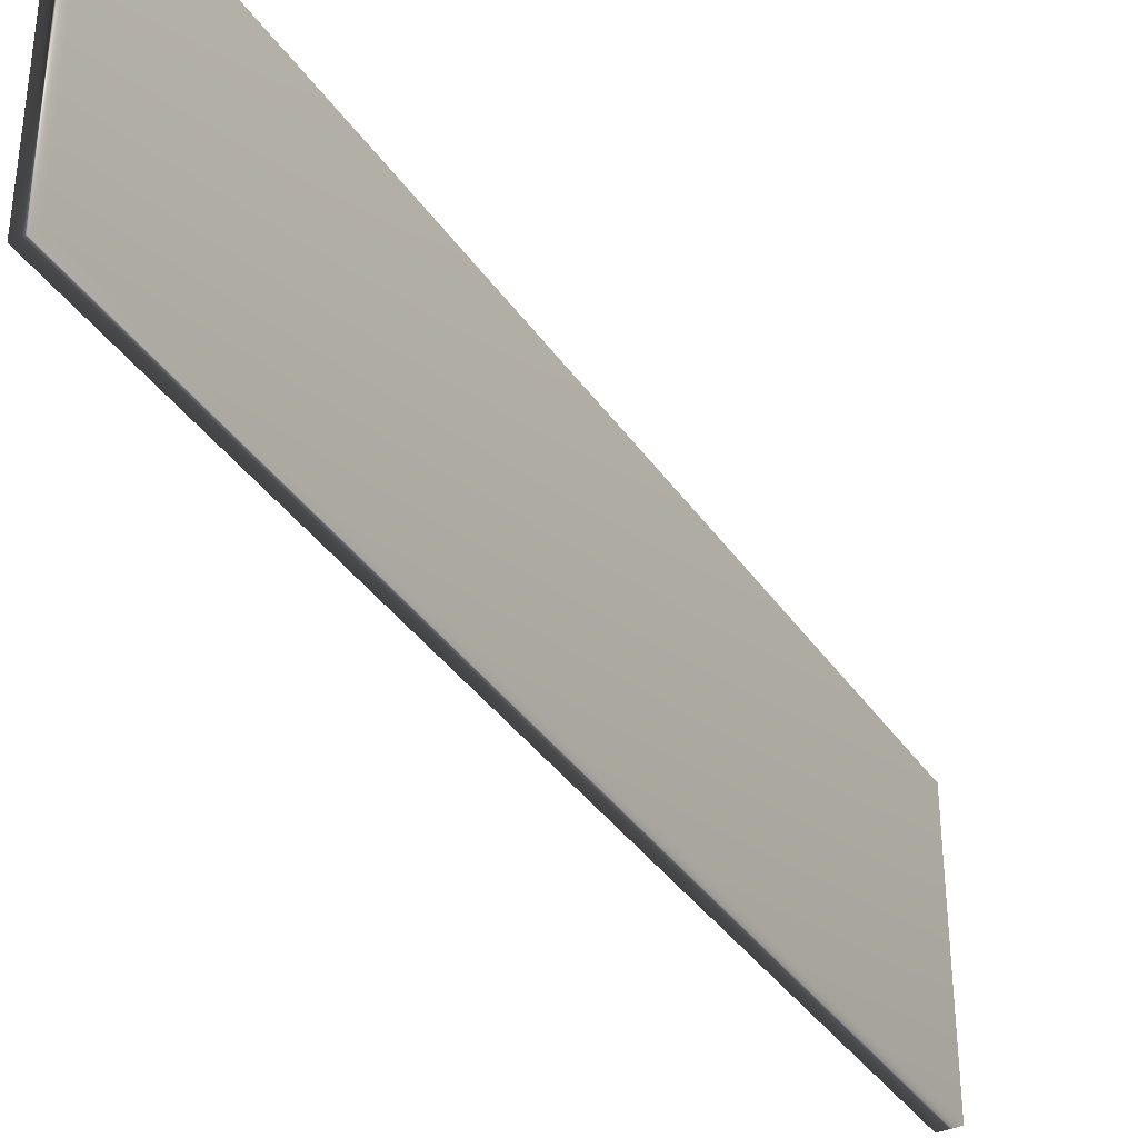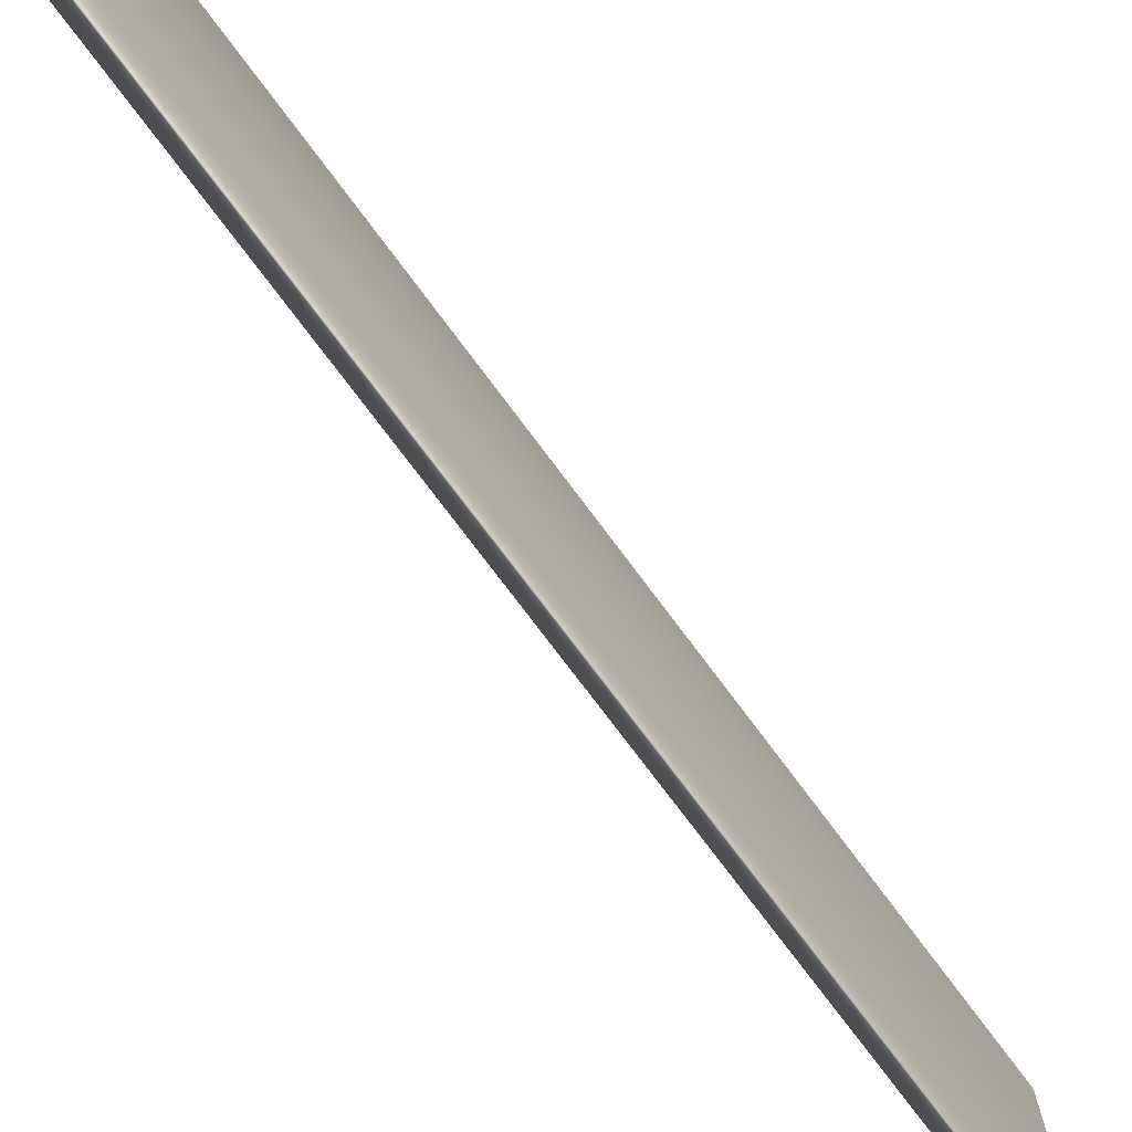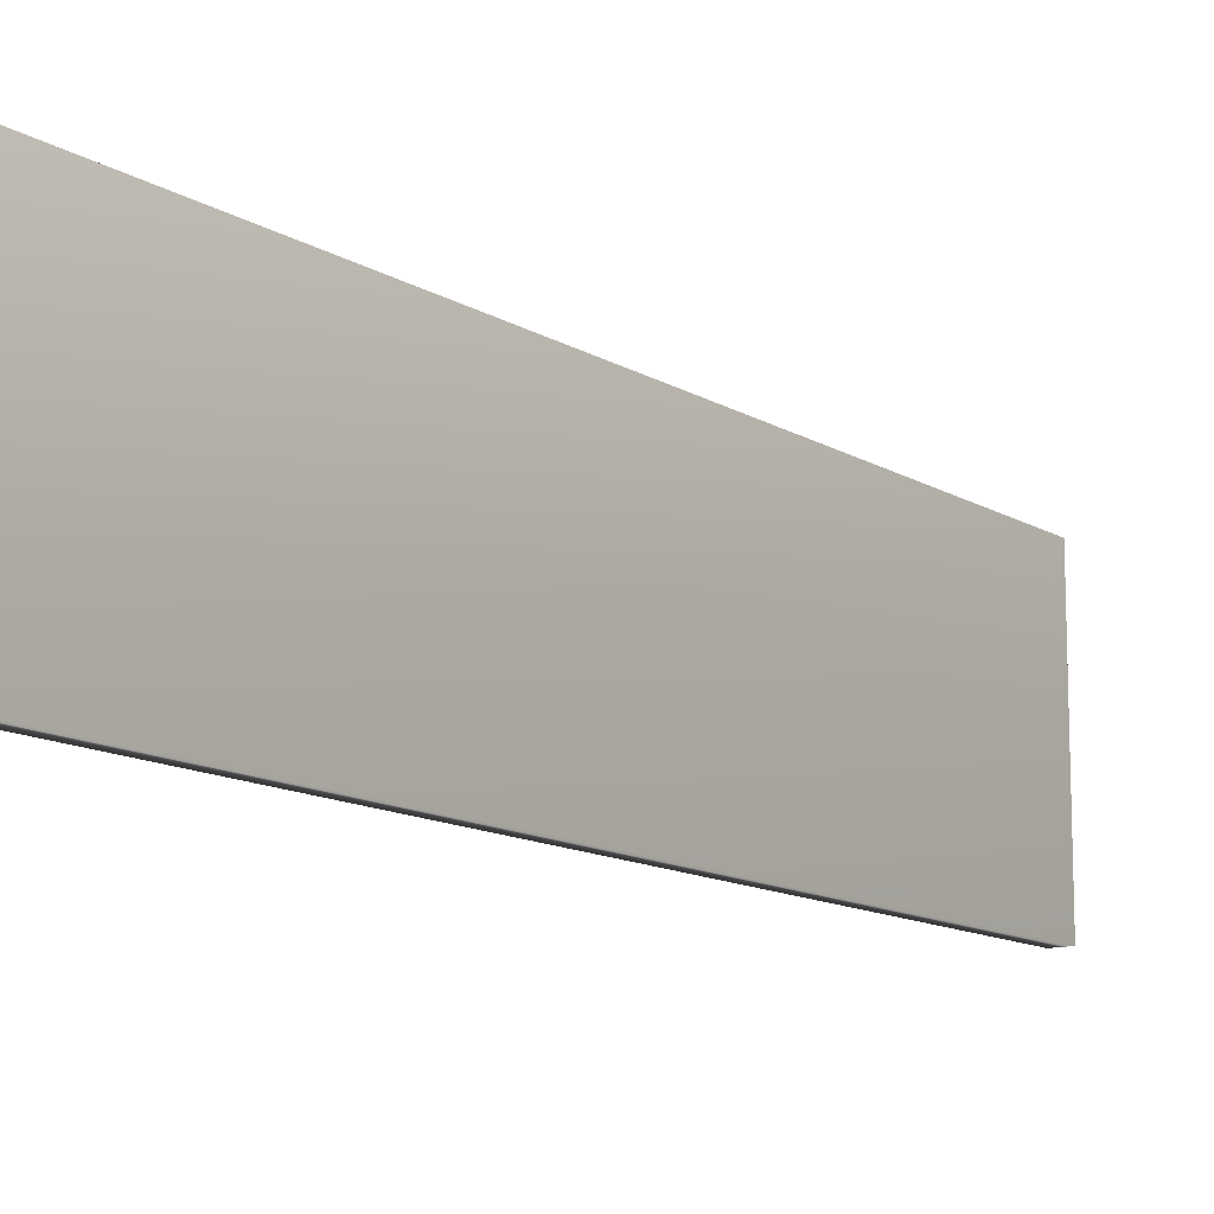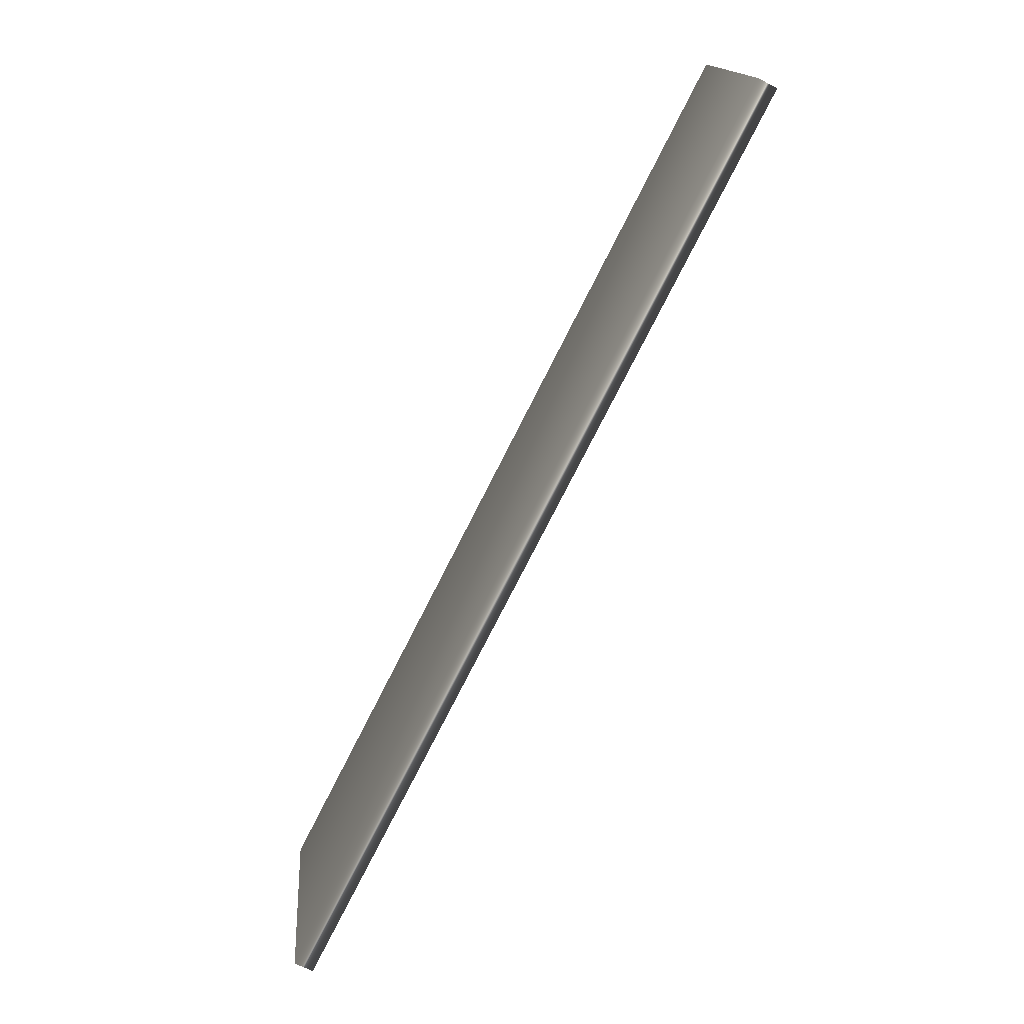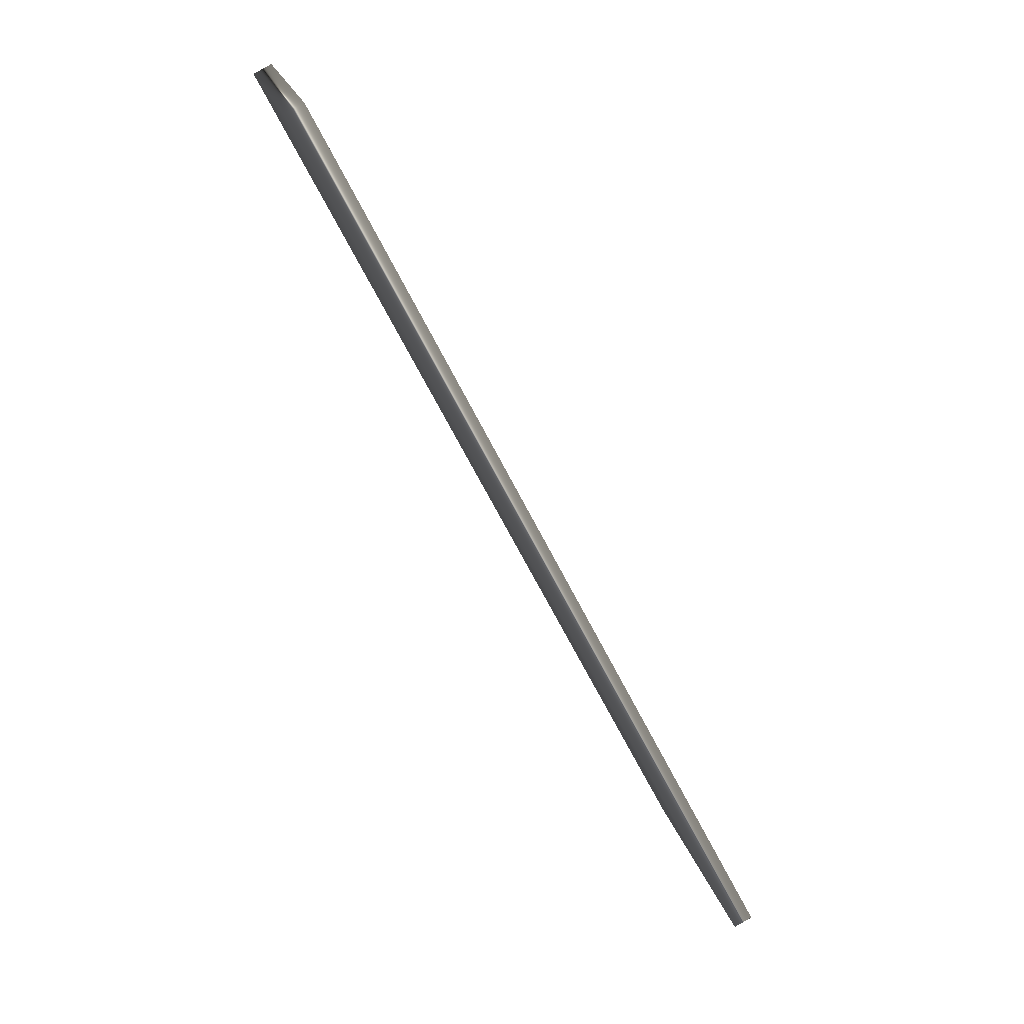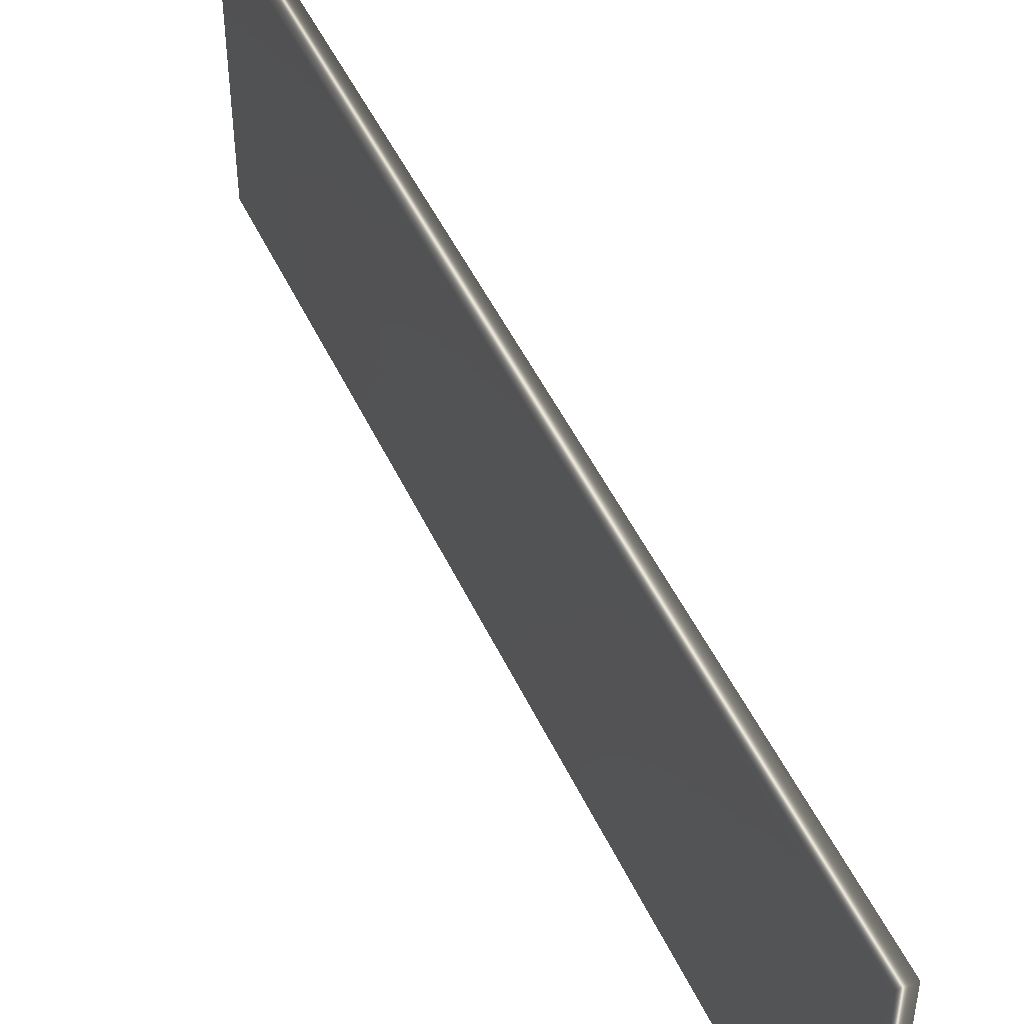
<metadata>
{"format":"obj","ext":"obj","renderer":"f3d","projection":"perspective","resolution":1024,"background":"white","views":[{"elev":-37.2,"azim":3.1,"up":"+Y"},{"elev":-74.0,"azim":9.6,"up":"+Y"},{"elev":-12.5,"azim":-171.1,"up":"+Y"},{"elev":15.6,"azim":175.3,"up":"+Z"},{"elev":20.3,"azim":-12.8,"up":"+Z"},{"elev":47.6,"azim":129.1,"up":"+Y"}]}
</metadata>
<code>
v -49.28 9.26 -147.7
v -49.28 8.167 -147.7
v -49.35 9.26 -147.7
v -49.35 8.167 -147.7
v -51.19 8.167 -144.1
v -51.19 9.26 -144.1
v -51.12 9.26 -144.1
v -51.12 8.167 -144.1
f 1 2 3
f 3 2 4
f 5 6 4
f 4 6 3
f 1 3 7
f 7 3 6
f 2 8 4
f 4 8 5
f 2 1 8
f 8 1 7
f 8 7 5
f 5 7 6

</code>
